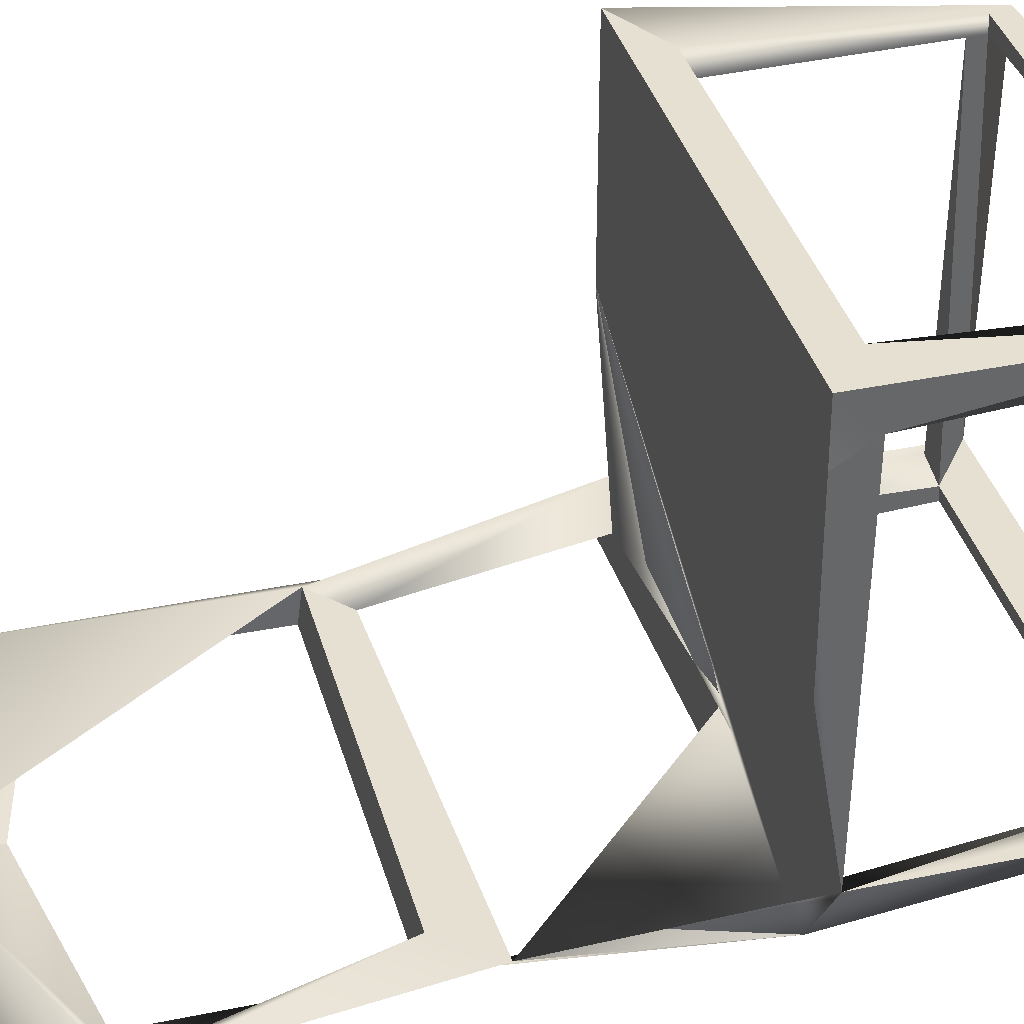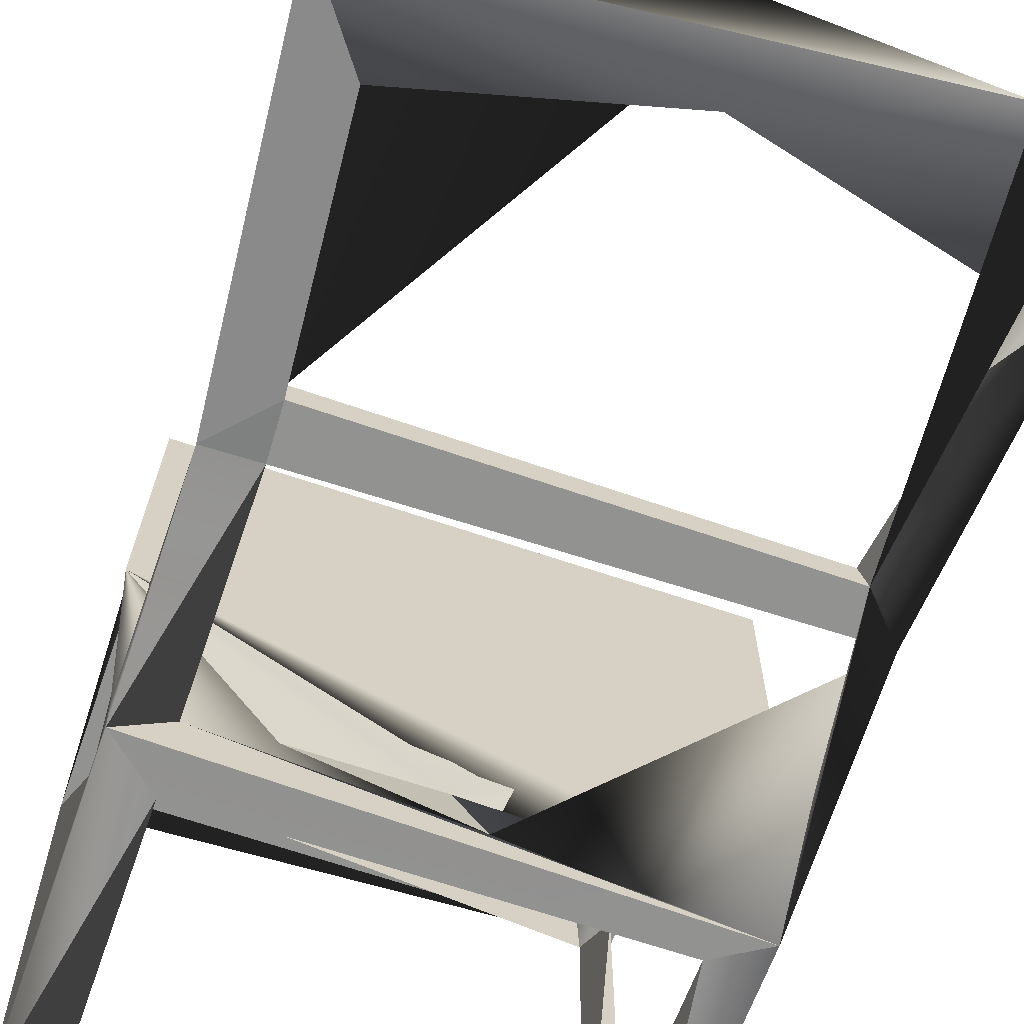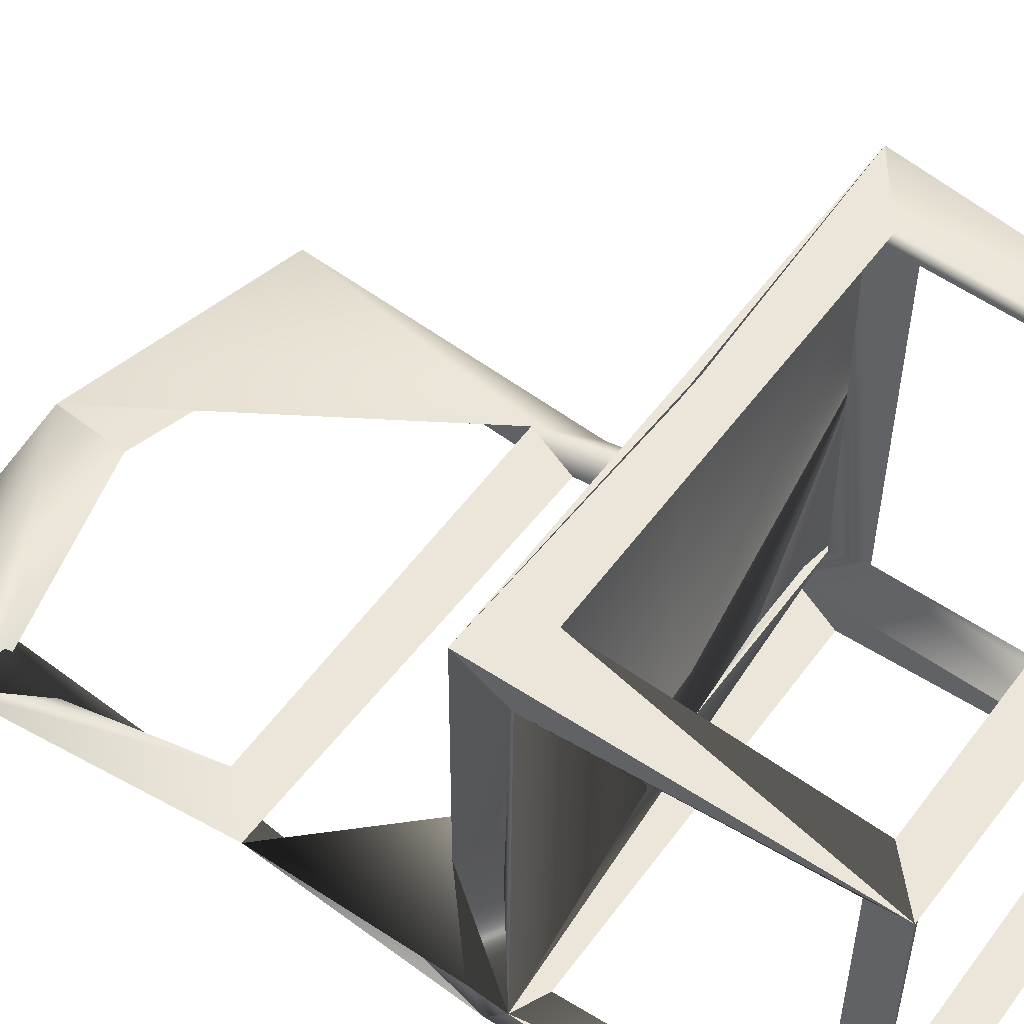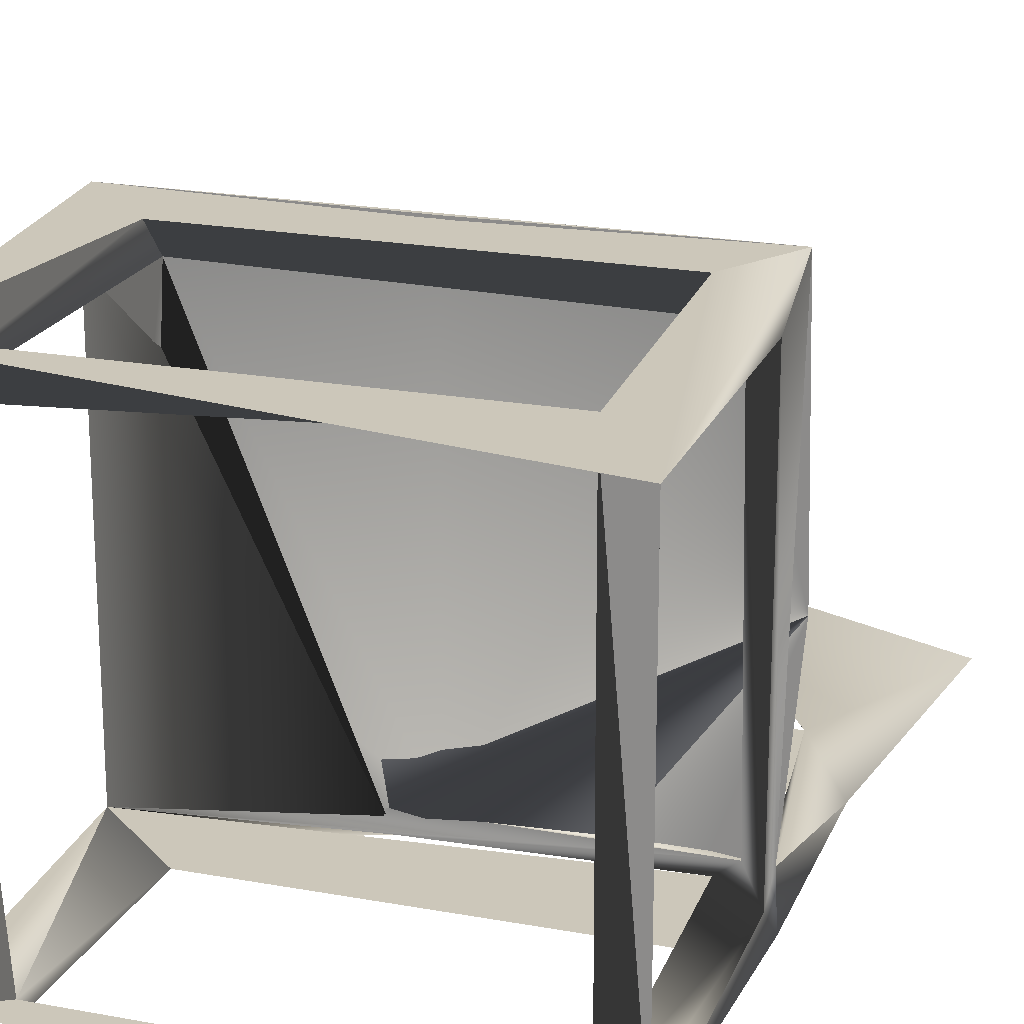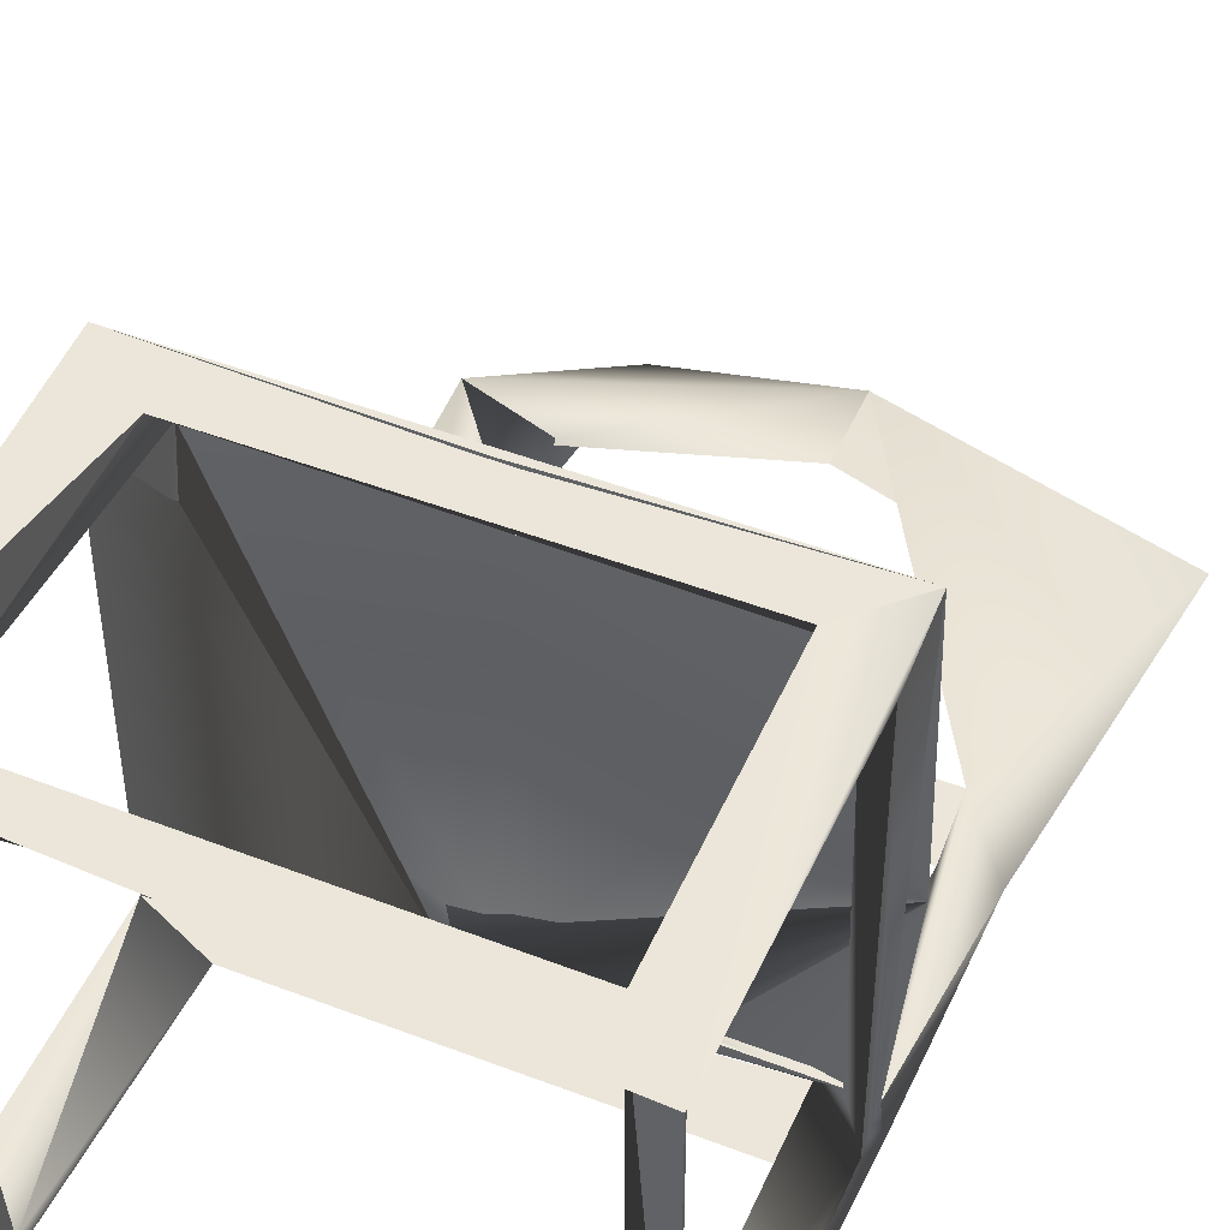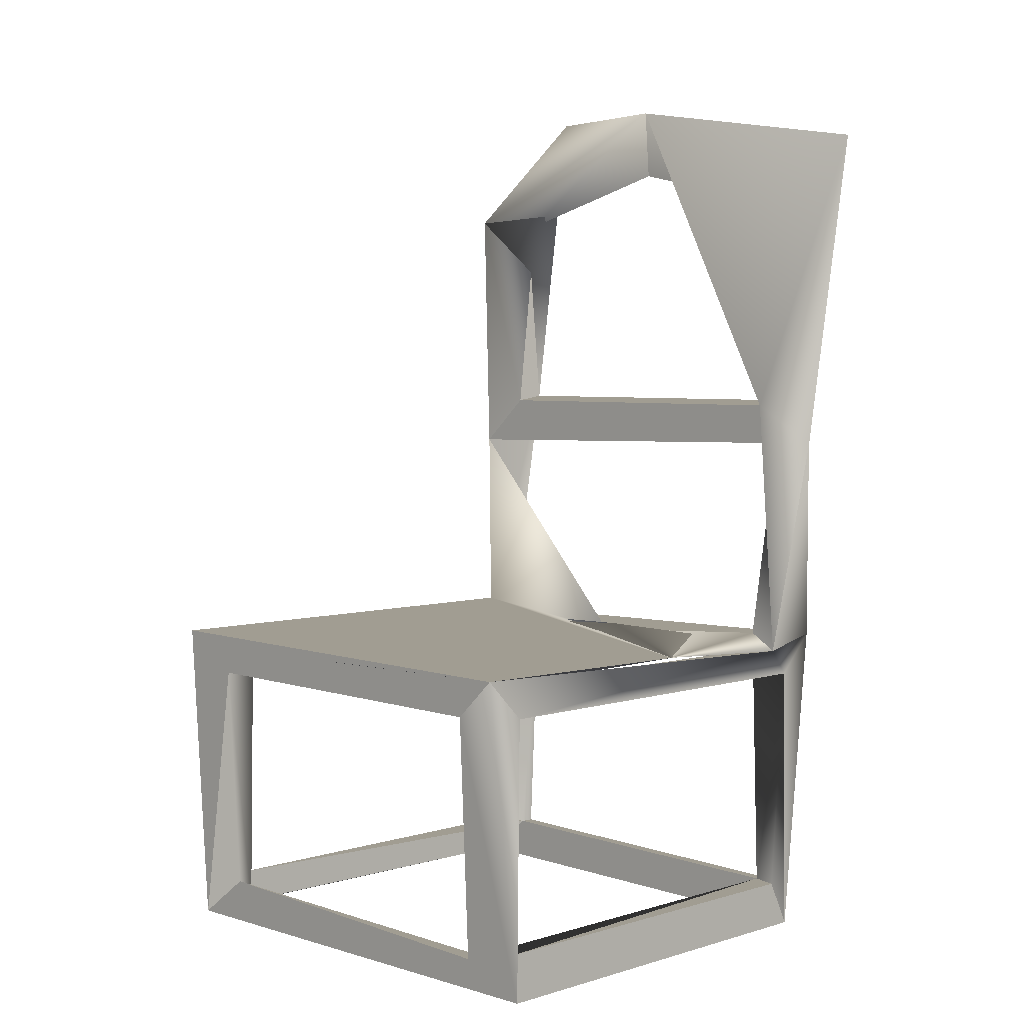
<metadata>
{"format":"obj","ext":"obj","renderer":"f3d","projection":"perspective","resolution":1024,"background":"white","views":[{"elev":38.3,"azim":-105.4,"up":"+Z"},{"elev":-66.3,"azim":161.2,"up":"+Z"},{"elev":54.4,"azim":-54.3,"up":"+Z"},{"elev":21.3,"azim":18.2,"up":"+Z"},{"elev":47.1,"azim":23.6,"up":"+Z"},{"elev":4.6,"azim":46.7,"up":"+Y"}]}
</metadata>
<code>
v 0.2494 0.437 -0.2108
v 0.234 0.1864 -0.2108
v 0.2506 0.1431 -0.2149
v 0.2009 0.1833 0.2222
v 0.2016 0.1843 -0.2227
v 0.2021 0.1826 -0.2396
v -0.2506 0.1417 -0.2151
v 0.2015 0.437 -0.2496
v 0.201 0.4793 -0.2115
v 0 0.473 -0.188
v 0.2015 0.4731 -0.1881
v 0.2642 0.4788 -0.0008
v 0.2502 0.4656 -0.1891
v 0.2492 0.4363 0.2107
v 0.2573 0.481 0.2596
v 0.2179 0.466 0.2091
v 0.2255 0.4657 -0.1882
v -0.0335 0.4611 -0.2068
v 0.2015 0.437 0.2495
v 0.2504 0.1422 0.2152
v 0.2335 0.1869 0.2106
v 0.2022 0.1833 0.2393
v -0.201 0.436 0.2497
v 0 0.473 0.2604
v 0.2499 0.4795 -0.2507
v 0.0018 1.099 -0.2371
v 0.2837 1.055 -0.2729
v -0.1779 1.101 -0.2789
v 0.2237 0.9721 -0.2651
v 0.2055 0.751 -0.2547
v 0.2056 0.7457 -0.2152
v 0.2511 0.7001 -0.2495
v 0.0002 1.023 -0.2449
v 0.2032 0.7008 -0.2485
v -0.2015 0.7441 -0.2183
v -0.205 0.7493 -0.2562
v -0.2532 0.6915 -0.2109
v -0.234 0.1864 -0.2108
v -0.2525 0.4399 -0.2084
v -0.2012 0.185 -0.2227
v -0.2164 0.1556 0.2098
v -0.2023 0.1842 -0.239
v -0.2012 0.4363 -0.2499
v -0.2484 0.4652 -0.2501
v -0.2641 0.4789 -0.0008
v -0.2497 0.4372 0.2107
v -0.2598 0.4805 0.2595
v -0.203 0.4704 0.213
v -0.2258 0.466 -0.188
v -0.2501 0.1441 0.2485
v -0.2336 0.1869 0.2106
v -0.2013 0.1867 0.2366
v -0.2503 0.4806 -0.2109
v -0.2749 0.9767 -0.2229
v -0.2232 0.9721 -0.2656
g Chair
f 2 3 1
f 5 3 4
f 3 7 6
f 6 8 3
f 5 2 1
f 5 9 8
f 9 5 1
f 11 12 10
f 6 5 8
f 14 1 13
f 13 15 14
f 16 17 1
f 1 14 16
f 17 18 9
f 20 15 19
f 21 2 5
f 20 19 22
f 21 14 20
f 3 20 4
f 21 5 4
f 20 14 15
f 3 2 21
f 21 20 3
f 19 23 16
f 4 16 21
f 4 19 16
f 16 14 21
f 19 4 22
f 16 15 13
f 13 17 16
f 16 12 15
f 16 24 10
f 10 12 16
f 24 16 15
f 8 25 3
f 25 1 3
f 1 25 13
f 13 9 12
f 27 28 26
f 30 31 29
f 31 32 27
f 27 26 31
f 26 29 31
f 32 30 29
f 29 27 32
f 26 33 29
f 27 29 33
f 33 28 27
f 34 32 25
f 32 34 30
f 13 34 9
f 34 13 31
f 13 25 32
f 32 31 13
f 25 9 34
f 35 31 30
f 30 36 35
f 36 30 34
f 34 37 36
f 9 1 17
f 11 9 18
f 18 10 11
f 11 13 12
f 17 13 11
f 17 11 10
f 38 39 7
f 41 7 40
f 5 40 7
f 7 3 5
f 7 42 6
f 42 40 5
f 5 6 42
f 7 43 42
f 43 8 9
f 9 39 43
f 43 44 25
f 25 8 43
f 39 38 40
f 40 43 39
f 18 10 45
f 43 40 42
f 46 47 18
f 18 39 46
f 48 46 39
f 39 49 48
f 9 25 44
f 44 39 9
f 39 18 17
f 17 49 39
f 18 39 44
f 23 47 50
f 40 38 51
f 51 50 46
f 41 50 7
f 41 40 51
f 47 46 50
f 4 20 50
f 50 41 4
f 22 52 50
f 50 20 22
f 7 50 51
f 51 38 7
f 52 22 4
f 4 41 52
f 52 23 50
f 23 48 16
f 23 19 15
f 15 47 23
f 41 51 48
f 41 48 23
f 48 51 46
f 52 41 23
f 16 48 47
f 47 15 16
f 48 49 18
f 18 47 48
f 45 47 15
f 15 12 45
f 48 47 45
f 48 45 10
f 10 24 48
f 47 48 24
f 45 12 53
f 24 15 47
f 7 44 43
f 7 39 44
f 39 45 53
f 39 53 44
f 53 12 18
f 9 18 12
f 54 28 36
f 28 54 26
f 55 35 36
f 37 54 36
f 35 55 54
f 54 37 35
f 55 33 26
f 26 54 55
f 33 55 28
f 55 36 28
f 44 36 37
f 37 53 18
f 53 37 36
f 36 44 53
f 37 18 44
f 39 18 45
f 49 17 10
f 10 18 49
f 37 34 31
f 31 35 37

</code>
